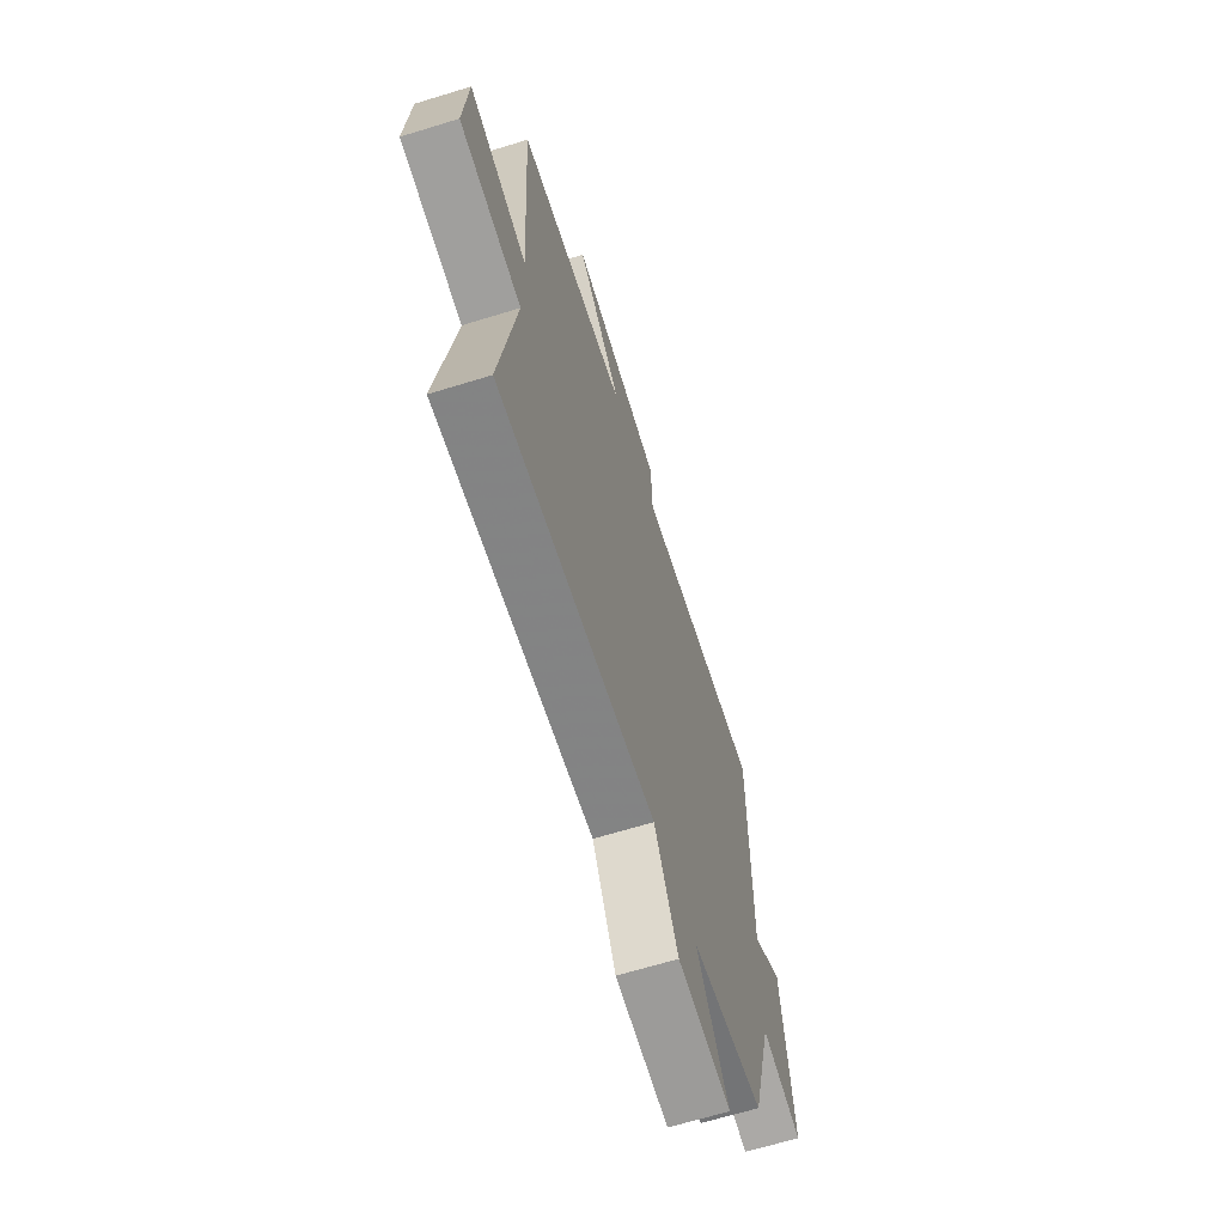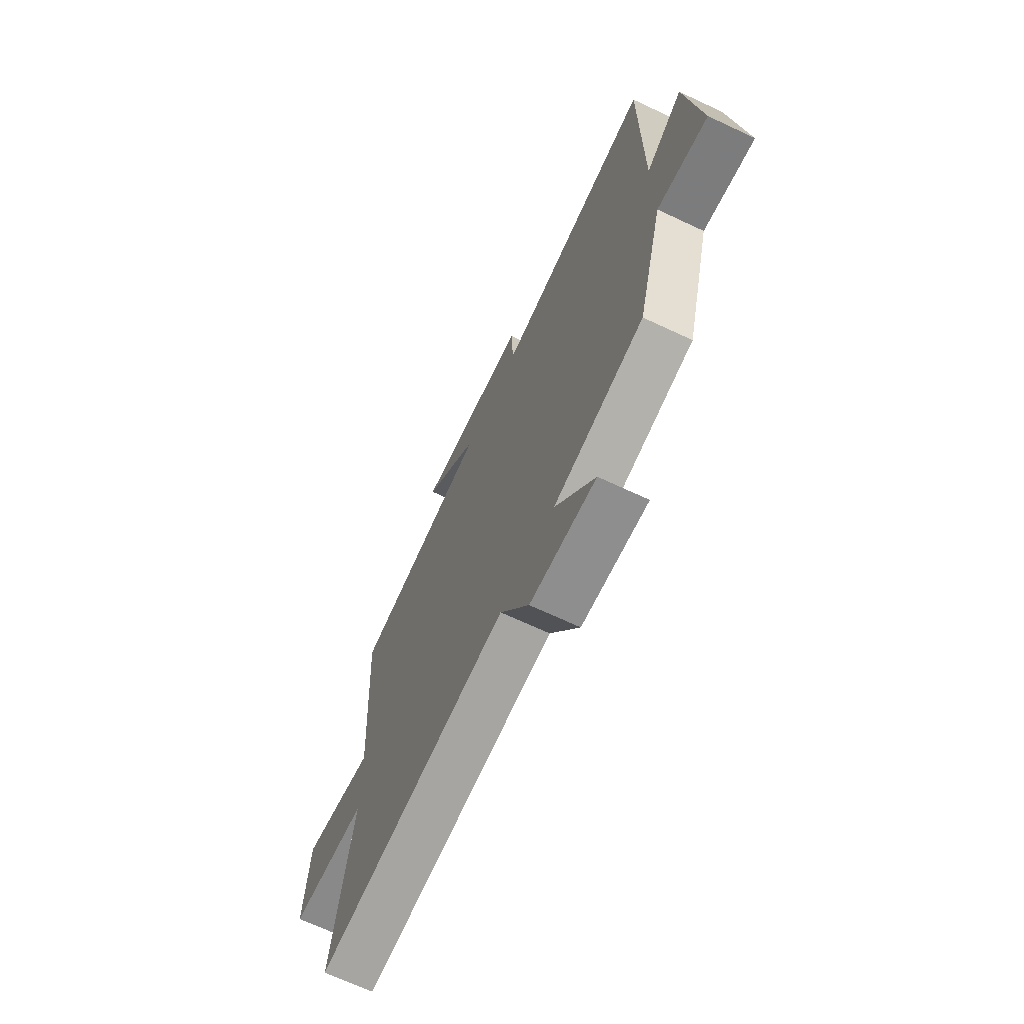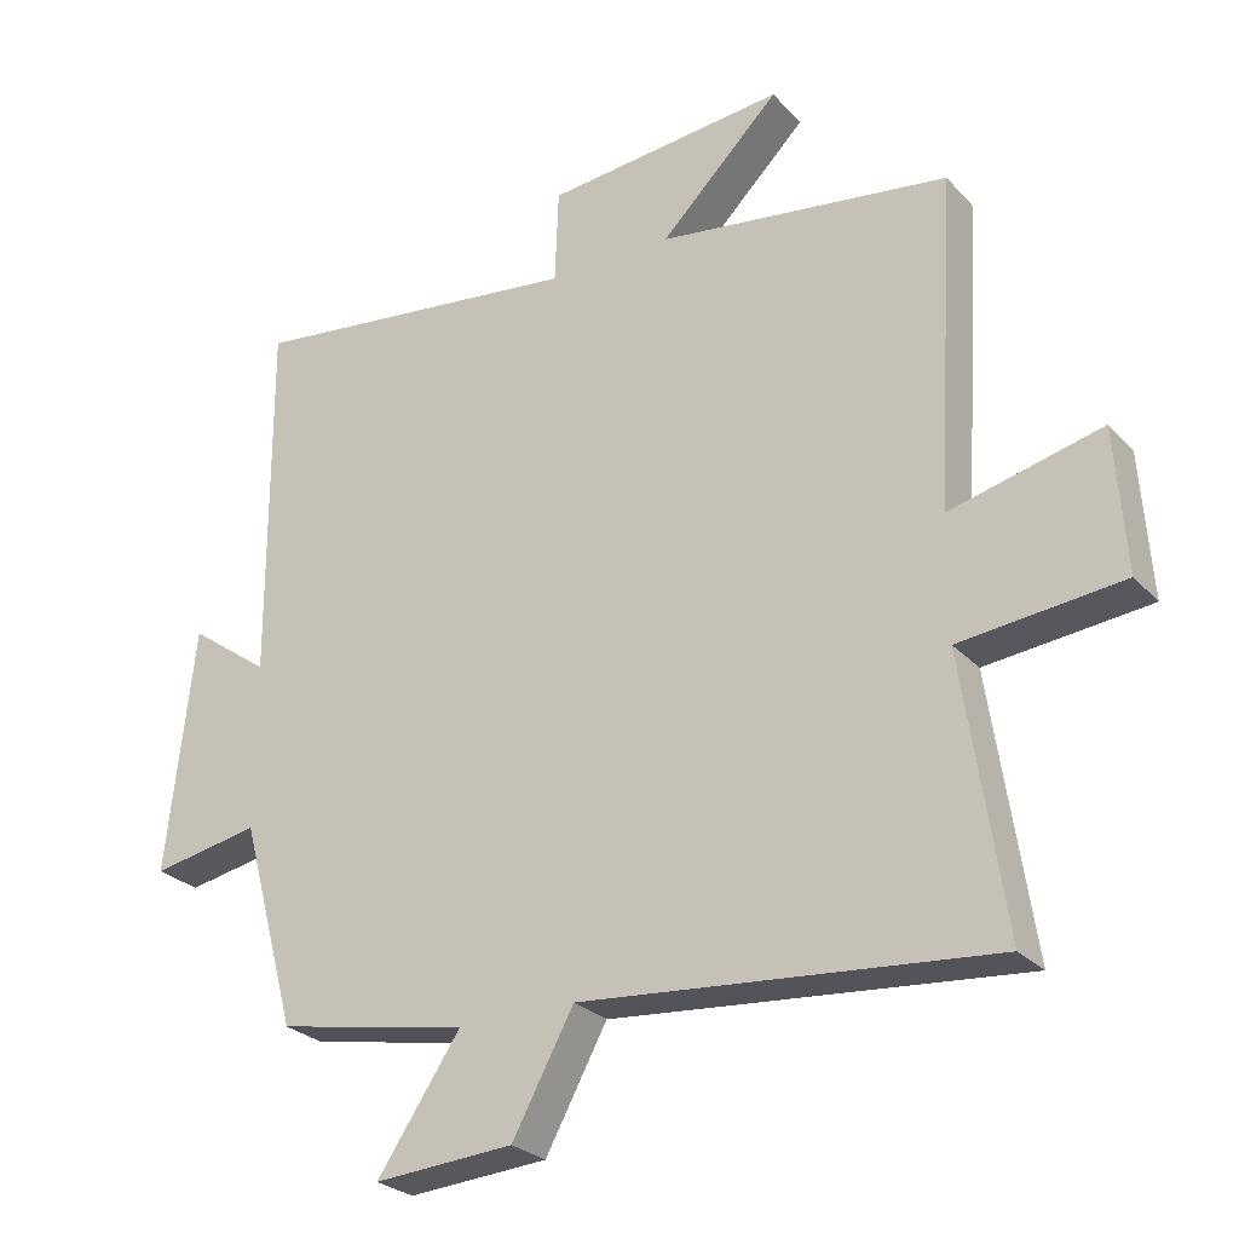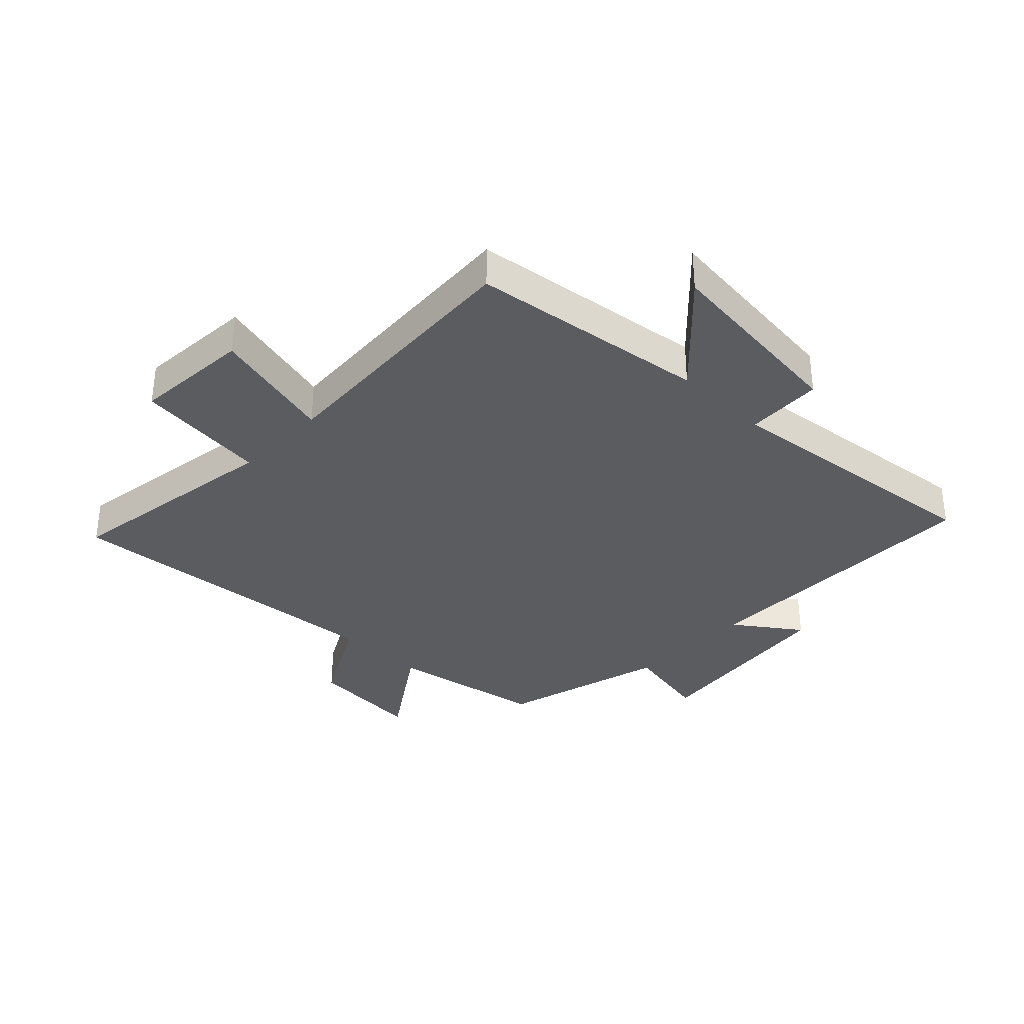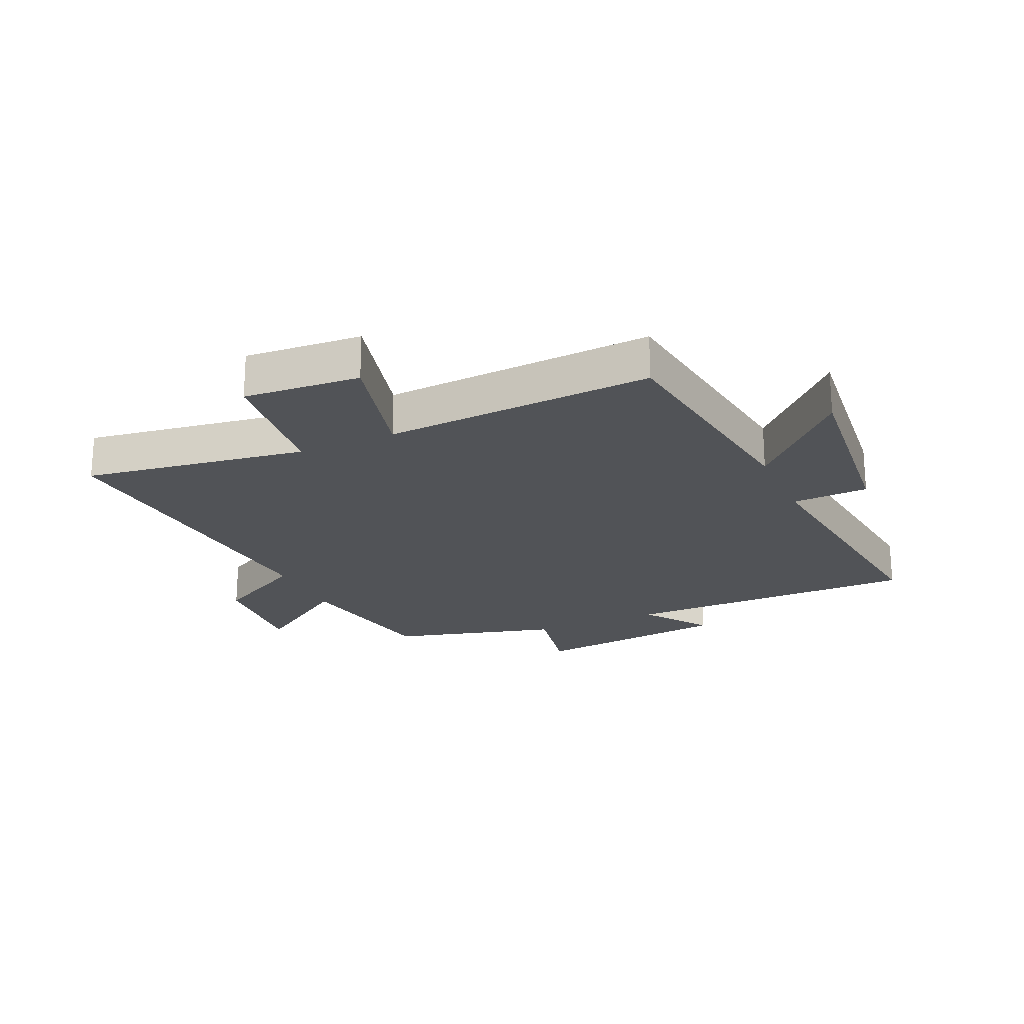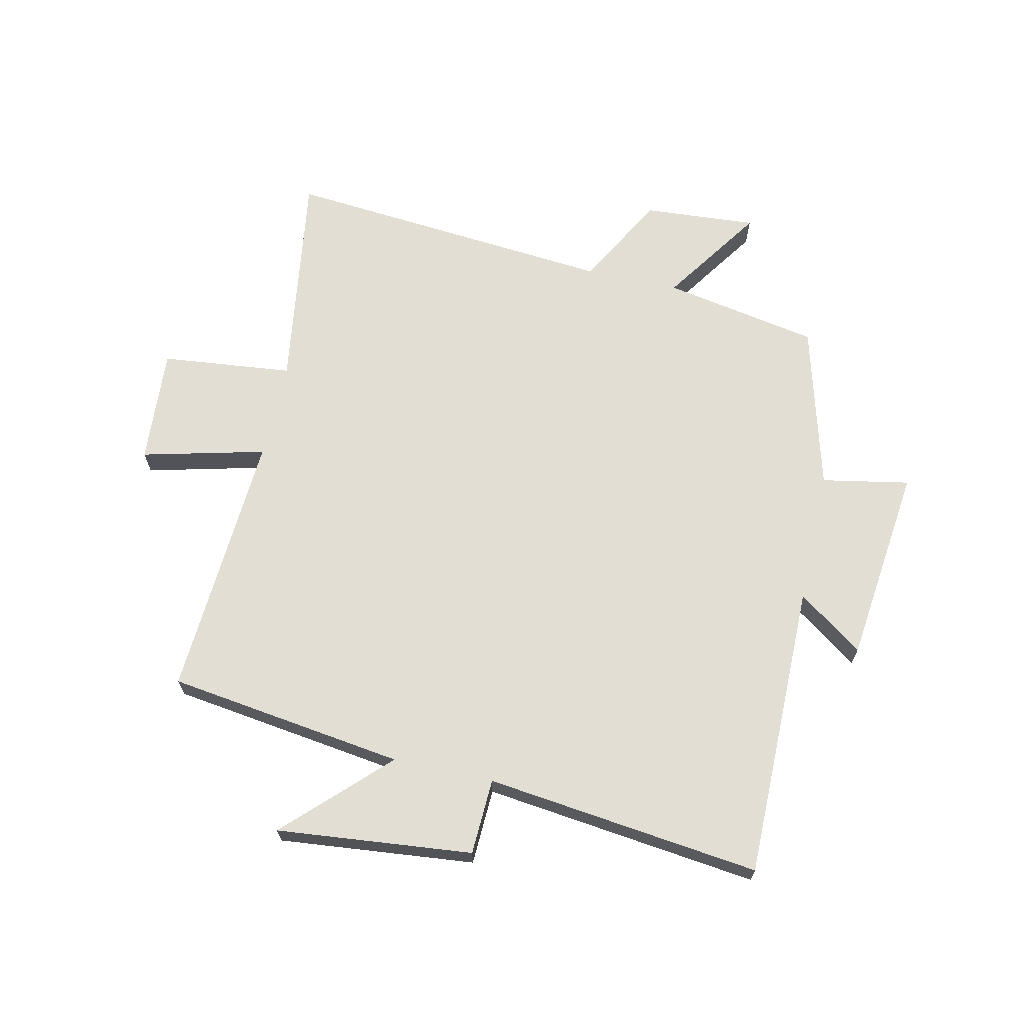
<metadata>
{"format":"obj","ext":"obj","renderer":"f3d","projection":"perspective","resolution":1024,"background":"white","views":[{"elev":-65.8,"azim":-72.8,"up":"+Z"},{"elev":-69.1,"azim":64.9,"up":"+Z"},{"elev":-26.5,"azim":-147.5,"up":"+Z"},{"elev":-34.7,"azim":-44.1,"up":"+Y"},{"elev":-21.9,"azim":-65.8,"up":"+Y"},{"elev":67.2,"azim":12.6,"up":"+Y"}]}
</metadata>
<code>
v -0.556 0.07 -0.548
v -0.5 0.07 -0.174
v -0.721 0.07 -0.15
v -0.707 0.07 0.046
v -0.5 0.07 -0.006
v -0.527 0.07 0.446
v -0.129 0.07 0.5
v -0.292 0.07 0.662
v 0.036 0.07 0.628
v 0.041 0.07 0.5
v 0.502 0.07 0.554
v 0.5 0.07 0.056
v 0.609 0.07 0.134
v 0.647 0.07 -0.2
v 0.5 0.07 -0.172
v 0.424 0.07 -0.452
v 0.163 0.07 -0.5
v 0.277 0.07 -0.669
v 0.087 0.07 -0.655
v 0.003 0.07 -0.5
v -0.556 0 -0.548
v -0.5 0 -0.174
v -0.721 0 -0.15
v -0.707 0 0.046
v -0.5 0 -0.006
v -0.527 0 0.446
v -0.129 0 0.5
v -0.292 0 0.662
v 0.036 0 0.628
v 0.041 0 0.5
v 0.502 0 0.554
v 0.5 0 0.056
v 0.609 0 0.134
v 0.647 0 -0.2
v 0.5 0 -0.172
v 0.424 0 -0.452
v 0.163 0 -0.5
v 0.277 0 -0.669
v 0.087 0 -0.655
v 0.003 0 -0.5
f 17 18 19 20
f 15 16 17 20
f 15 20 1 2
f 12 13 14 15
f 12 15 2 3
f 10 11 12
f 7 8 9 10
f 7 10 12
f 6 7 12
f 5 6 12
f 3 4 5
f 3 5 12
f 40 39 38 37
f 40 37 36 35
f 22 21 40 35
f 35 34 33 32
f 23 22 35 32
f 32 31 30
f 30 29 28 27
f 32 30 27
f 32 27 26
f 32 26 25
f 25 24 23
f 32 25 23
f 1 21 22 2
f 2 22 23 3
f 3 23 24 4
f 4 24 25 5
f 5 25 26 6
f 6 26 27 7
f 7 27 28 8
f 8 28 29 9
f 9 29 30 10
f 10 30 31 11
f 11 31 32 12
f 12 32 33 13
f 13 33 34 14
f 14 34 35 15
f 15 35 36 16
f 16 36 37 17
f 17 37 38 18
f 18 38 39 19
f 19 39 40 20
f 20 40 21 1

</code>
